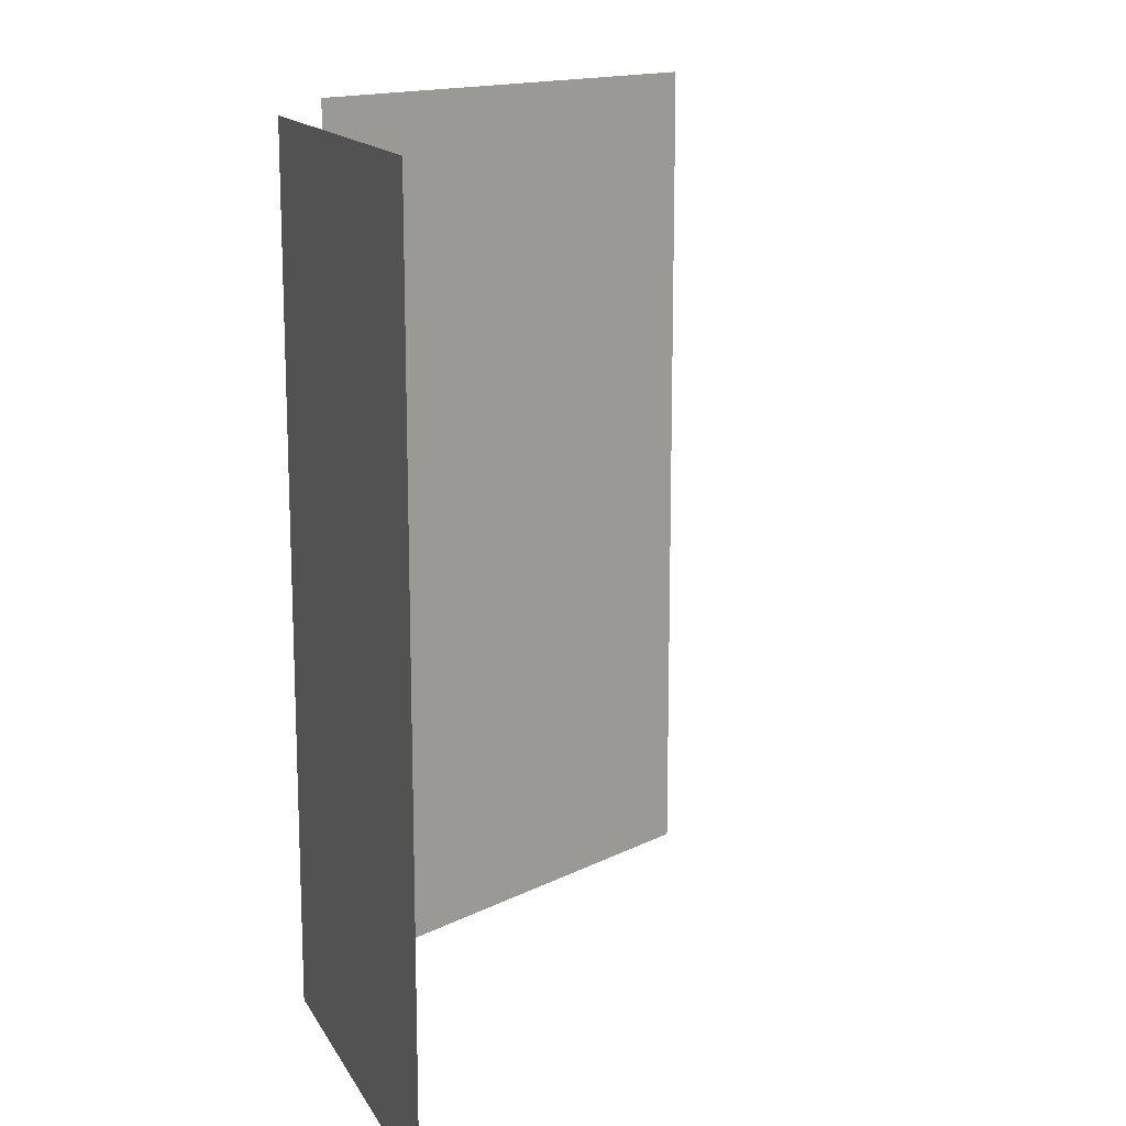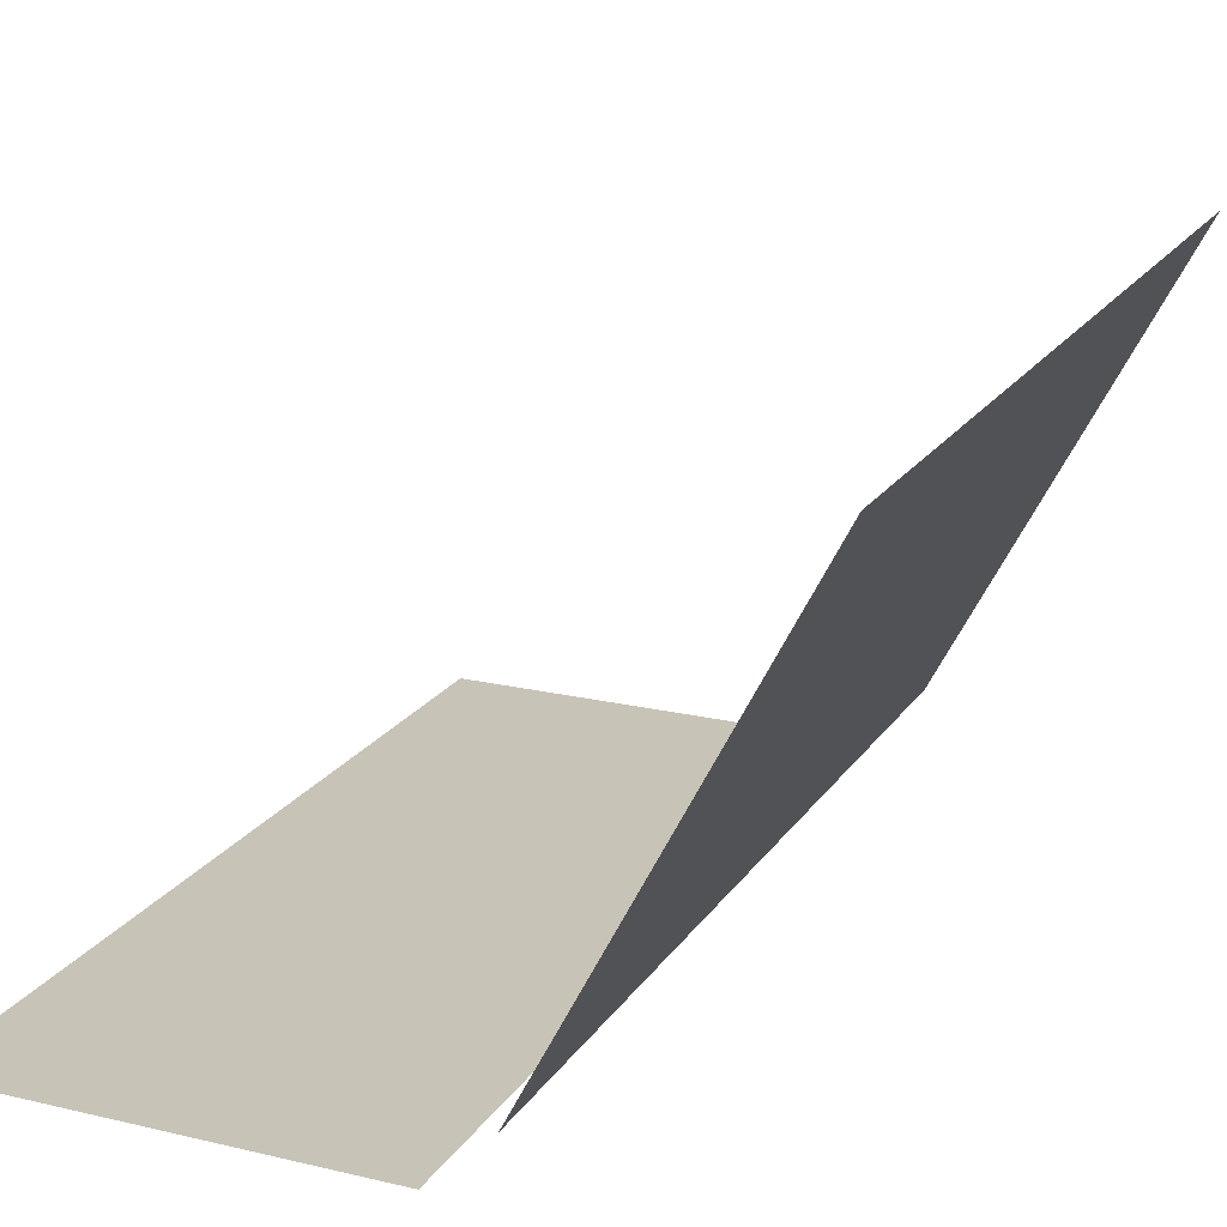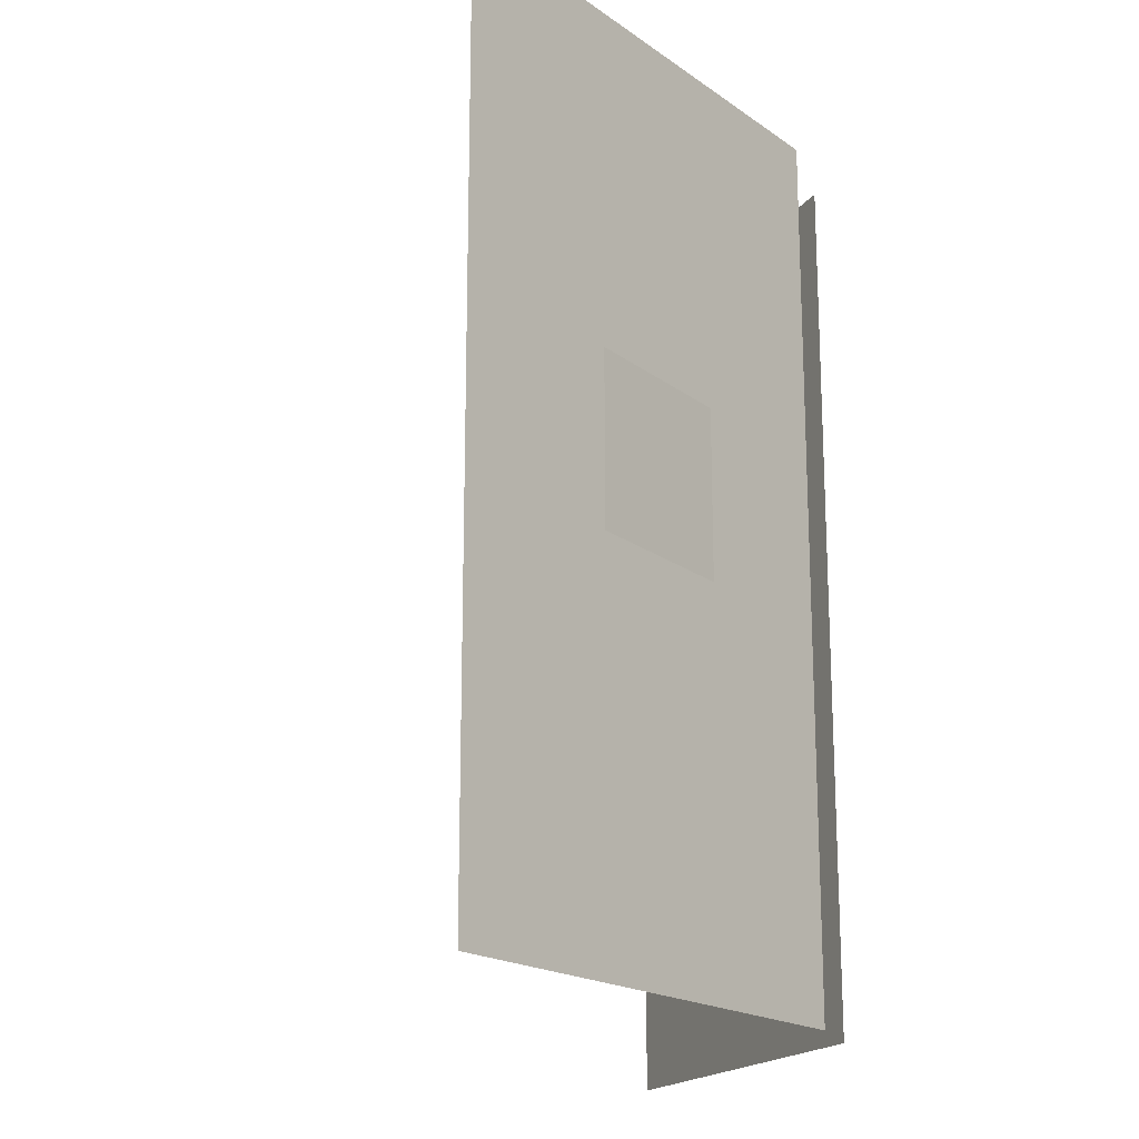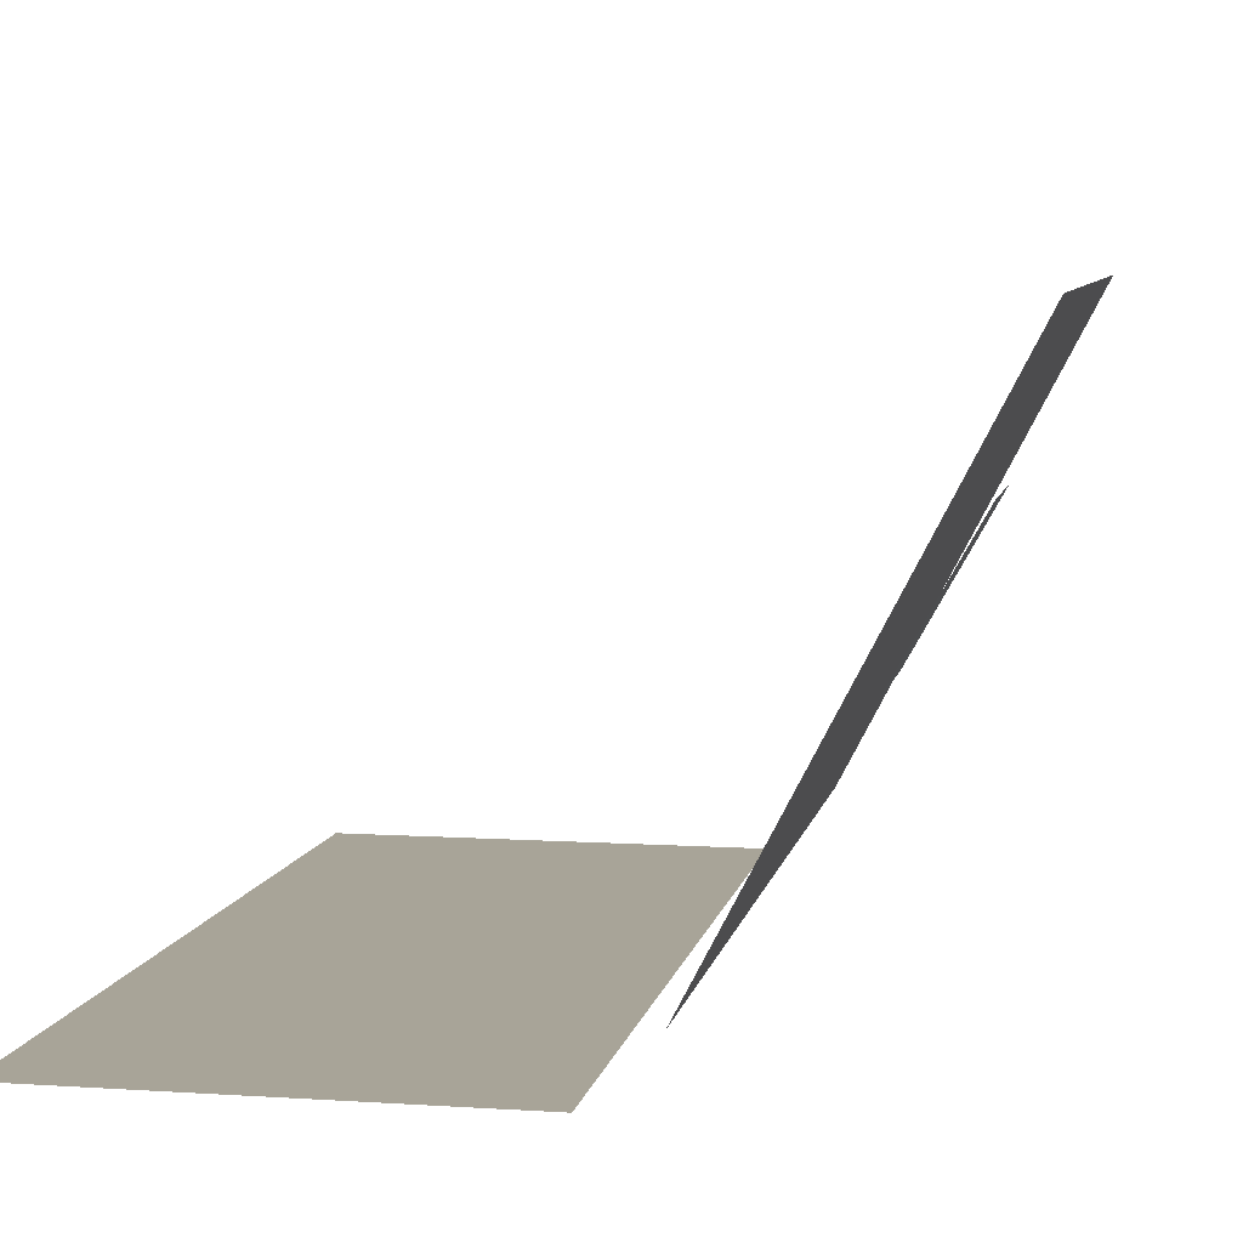
<metadata>
{"format":"obj","ext":"obj","renderer":"f3d","projection":"perspective","resolution":1024,"background":"white","views":[{"elev":14.9,"azim":70.1,"up":"+Z"},{"elev":19.6,"azim":-156.3,"up":"+Y"},{"elev":-18.6,"azim":-115.3,"up":"+Z"},{"elev":7.0,"azim":-169.3,"up":"+Y"}]}
</metadata>
<code>
v 0.115 -0.1967 -0.3374
v 0.2444 -0.1762 -0.3374
v 0.2444 -0.1967 -0.3374
v 0.115 -0.1762 -0.3374
v 0.1156 -0.1824 0.3374
v 0.1334 -0.1769 0.3374
v -0.07404 -0.1769 0.3374
v 0.1334 -0.1954 0.3374
v 0.1156 -0.1906 0.3374
v -0.07404 -0.1954 0.3374
v 0.08886 -0.1906 0.3374
v 0.08886 -0.1824 0.3374
v 0.2444 -0.1967 -0.3373
v 0.2444 -0.1762 -0.3373
v 0.115 -0.1967 -0.3373
v 0.115 -0.1762 -0.3373
v 0.3078 -0.1685 -0.3374
v 0.3078 -0.1686 -0.3373
v -0.1092 -0.2035 -0.3374
v -0.1092 -0.2035 -0.3373
v 0.08734 -0.1962 -0.3374
v 0.08734 -0.1962 -0.3373
v -0.1039 -0.1685 -0.3374
v -0.1039 -0.1685 -0.3373
v 0.3078 -0.2035 -0.3374
v 0.3078 -0.2034 -0.3373
v 0.08734 -0.1778 -0.3374
v 0.08734 -0.1778 -0.3373
v 0.202 -0.1686 -0.06359
v 0.3078 -0.2035 0.3374
v 0.3078 -0.2034 0.3373
v 0.05442 -0.1962 -0.3374
v 0.05442 -0.1962 -0.3373
v 0.05442 -0.1778 -0.3374
v 0.05442 -0.1778 -0.3373
v 0.202 -0.1686 0.06787
v 0.2555 -0.1686 -0.06358
v 0.3078 -0.1685 0.3374
v 0.3078 -0.1686 0.3373
v -0.1092 -0.2035 0.3374
v -0.1092 -0.2035 0.3373
v 0.03483 -0.1962 -0.3374
v 0.03483 -0.1962 -0.3373
v 0.03483 -0.1778 -0.3374
v 0.03483 -0.1778 -0.3373
v -0.1039 -0.1686 0.3373
v 0.2821 -0.1686 -0.06358
v 0.2821 -0.1686 0.06786
v 0.237 -0.1785 0.3374
v 0.237 -0.1785 0.3373
v 0.237 -0.1949 0.3374
v 0.237 -0.1949 0.3373
v -0.1092 -0.169 0.3374
v -0.1091 -0.169 0.3373
v 0.004917 -0.1962 -0.3374
v 0.004917 -0.1962 -0.3373
v 0.004917 -0.1778 -0.3374
v 0.004917 -0.1778 -0.3373
v -0.1031 -0.168 0.3374
v -0.1039 -0.1685 0.3374
v -0.1031 -0.168 0.3373
v -0.1092 -0.1685 -0.3374
v -0.1092 -0.1686 -0.3373
v 0.2555 -0.1686 0.06785
v 0.2821 -0.1668 -0.06358
v -0.105 -0.169 0.3374
v -0.105 -0.169 0.3373
v 0.2062 -0.1949 0.3374
v 0.2062 -0.1949 0.3373
v -0.1092 -0.169 -0.3373
v -0.1091 -0.169 -0.3374
v -0.1091 -0.169 0.3373
v -0.1091 -0.169 0.3374
v -0.1075 -0.1694 0.3374
v -0.1075 -0.1694 0.3373
v -0.01279 -0.1965 -0.3374
v -0.01279 -0.1965 -0.3373
v -0.01279 -0.178 -0.3374
v -0.01279 -0.178 -0.3373
v -0.1031 -0.168 -0.3374
v -0.1031 -0.168 -0.3373
v -0.1055 -0.1575 0.3374
v -0.1055 -0.1575 0.3373
v -0.1092 -0.1685 0.3374
v -0.1092 -0.1685 0.3373
v -0.1048 -0.1576 -0.3374
v -0.1048 -0.1577 -0.3373
v 0.2555 -0.1668 0.06785
v 0.2555 -0.1668 -0.06358
v -0.1044 -0.1689 0.3374
v -0.1044 -0.1689 0.3373
v 0.2062 -0.1785 0.3374
v 0.2062 -0.1785 0.3373
v 0.1873 -0.1948 0.3374
v 0.1873 -0.1948 0.3373
v -0.1092 -0.169 0.3374
v -0.1092 -0.1689 0.3373
v -0.1105 -0.1683 -0.3374
v -0.1105 -0.1683 -0.3373
v -0.1059 -0.1693 0.3374
v -0.1059 -0.1693 0.3373
v -0.04271 -0.1965 -0.3374
v -0.04271 -0.1965 -0.3373
v -0.04271 -0.178 -0.3374
v -0.04271 -0.178 -0.3373
v -0.1034 -0.1584 -0.3374
v -0.1034 -0.1584 -0.3373
v -0.102 -0.1669 0.3374
v -0.102 -0.1668 0.3373
v -0.09086 -0.1775 -0.3374
v -0.09086 -0.1775 -0.3373
v -0.1064 -0.1573 -0.3374
v -0.1064 -0.1573 -0.3373
v 0.2821 -0.1668 0.06785
v 0.2554 -0.1668 0.002139
v -0.1049 -0.169 0.3374
v -0.1049 -0.169 0.3373
v 0.1873 -0.1784 0.3374
v 0.1873 -0.1784 0.3373
v 0.1523 -0.1948 0.3374
v 0.1523 -0.1948 0.3373
v -0.1095 -0.1578 0.3374
v -0.1094 -0.1578 0.3373
v -0.1105 -0.1683 0.3374
v -0.1105 -0.1683 0.3373
v -0.06095 -0.196 -0.3374
v -0.06095 -0.196 -0.3373
v -0.06095 -0.1775 -0.3374
v -0.06095 -0.1775 -0.3373
v -0.1022 -0.1595 -0.3374
v -0.1023 -0.1595 -0.3373
v -0.102 -0.1669 -0.3374
v -0.102 -0.1668 -0.3373
v -0.1012 -0.1655 0.3374
v -0.1013 -0.1655 0.3373
v -0.1064 -0.1573 0.3374
v -0.1064 -0.1573 0.3373
v -0.09086 -0.196 -0.3374
v -0.09086 -0.196 -0.3373
v -0.104 -0.1581 0.3373
v -0.104 -0.1581 0.3374
v -0.2958 0.2035 -0.3374
v -0.2958 0.2035 -0.3373
v -0.1079 -0.1573 -0.3374
v -0.1079 -0.1574 -0.3373
v 0.2821 -0.1668 0.002139
v 0.1334 -0.1769 0.3373
v 0.1523 -0.1784 0.3373
v 0.1334 -0.1954 0.3373
v -0.1079 -0.1573 0.3374
v -0.1079 -0.1574 0.3373
v -0.1116 -0.1672 -0.3374
v -0.1116 -0.1672 -0.3373
v -0.1095 -0.1578 -0.3374
v -0.1094 -0.1578 -0.3373
v -0.07404 -0.1954 0.3373
v -0.1034 -0.1584 0.3374
v -0.1034 -0.1584 0.3373
v -0.2958 0.2035 0.3374
v -0.2958 0.2035 0.3373
v -0.1048 -0.1576 0.3374
v -0.1048 -0.1577 0.3373
v -0.07404 -0.1769 0.3373
v 0.1523 -0.1784 0.3374
v -0.1108 -0.1586 0.3374
v -0.1108 -0.1587 0.3373
v -0.1116 -0.1672 0.3374
v -0.1116 -0.1672 0.3373
v -0.1108 -0.1586 -0.3374
v -0.1108 -0.1587 -0.3373
v -0.1014 -0.1608 -0.3374
v -0.1014 -0.1608 -0.3373
v -0.1022 -0.1595 0.3374
v -0.1023 -0.1595 0.3373
v -0.1012 -0.1655 -0.3374
v -0.1013 -0.1655 -0.3373
v -0.1009 -0.1639 0.3374
v -0.1009 -0.1639 0.3373
v 0.1156 -0.1824 0.3373
v 0.1156 -0.1906 0.3373
v -0.3078 0.1961 0.3374
v -0.3078 0.1961 0.3373
v -0.1125 -0.1659 0.3374
v -0.1124 -0.1658 0.3373
v -0.1119 -0.1598 -0.3374
v -0.1119 -0.1598 -0.3373
v -0.3078 0.1961 -0.3374
v -0.3078 0.1961 -0.3373
v 0.08886 -0.1906 0.3373
v -0.1009 -0.1623 0.3374
v -0.101 -0.1623 0.3373
v -0.1014 -0.1608 0.3374
v -0.1014 -0.1608 0.3373
v 0.08886 -0.1824 0.3373
v -0.1119 -0.1598 0.3374
v -0.1119 -0.1598 0.3373
v -0.1125 -0.1659 -0.3374
v -0.1124 -0.1658 -0.3373
v -0.1126 -0.1654 -0.3374
v -0.1126 -0.1654 -0.3373
v -0.1009 -0.1623 -0.3374
v -0.101 -0.1623 -0.3373
v -0.1009 -0.1639 -0.3374
v -0.1009 -0.1639 -0.3373
v -0.1126 -0.1612 0.3374
v -0.1126 -0.1612 0.3373
v -0.113 -0.1643 0.3374
v -0.1129 -0.1643 0.3373
v -0.1126 -0.1612 -0.3374
v -0.1126 -0.1612 -0.3373
v -0.113 -0.1627 0.3374
v -0.113 -0.1627 0.3373
v -0.1129 -0.1643 -0.3374
v -0.1129 -0.1643 -0.3373
v -0.113 -0.1627 -0.3374
v -0.113 -0.1627 -0.3373
v 0.202 -0.1685 -0.06359
v 0.202 -0.1685 0.06787
v 0.2554 -0.1685 -0.06361
v 0.2822 -0.1685 -0.06361
v 0.2822 -0.1685 0.06789
v 0.2554 -0.1685 0.06789
v 0.2822 -0.1668 -0.06361
v 0.2554 -0.1668 0.06789
v 0.2554 -0.1668 -0.06361
v 0.2822 -0.1668 0.06789
v 0.2554 -0.1668 0.002139
v 0.2821 -0.1668 0.002139
v 0.1899 -0.1685 0.2946
v 0.1899 -0.1685 -0.2958
v -0.0815 -0.1685 0.2946
v 0.1899 -0.1686 0.2946
v -0.0815 -0.1686 0.2946
v 0.1899 -0.1686 -0.2958
v -0.0815 -0.1685 -0.2958
v -0.0815 -0.1686 -0.2958
v -0.1218 -0.1306 0.3014
v -0.1218 -0.1306 -0.2955
v -0.2828 0.1786 0.3014
v -0.1219 -0.1307 0.3014
v -0.2828 0.1786 0.3014
v -0.1219 -0.1307 -0.2955
v -0.2828 0.1786 -0.2955
v -0.2828 0.1786 -0.2955
v -0.1832 -0.02629 -0.04229
v -0.1832 -0.02629 0.07029
v -0.2393 0.07374 -0.04229
v -0.1831 -0.02626 -0.04229
v -0.2392 0.07377 -0.04229
v -0.1831 -0.02626 0.07029
v -0.2393 0.07374 0.07029
v -0.2392 0.07377 0.07029
g mesh1-geometry-0
f 1 2 3
f 2 1 4
f 5 6 7
f 6 5 8
f 8 9 10
f 10 11 7
f 5 7 12
f 9 8 5
f 10 9 11
f 12 7 11
g mesh1-geometry-1
f 13 14 15
f 16 15 14
f 2 17 3
f 13 18 14
f 3 19 1
f 15 20 13
f 1 21 4
f 16 22 15
f 23 2 4
f 16 14 24
f 17 2 23
f 24 14 18
f 25 3 17
f 18 13 26
f 3 25 19
f 20 26 13
f 1 19 21
f 22 20 15
f 27 4 21
f 22 16 28
f 23 4 27
f 28 16 24
f 18 29 24
f 17 30 25
f 26 31 18
f 30 19 25
f 26 20 31
f 21 19 32
f 33 20 22
f 22 28 33
f 23 27 34
f 35 28 24
f 29 36 24
f 29 18 37
f 30 17 38
f 39 18 31
f 19 30 40
f 41 31 20
f 32 19 42
f 43 20 33
f 35 33 28
f 23 34 44
f 45 35 24
f 24 36 46
f 29 37 36
f 37 18 47
f 18 39 48
f 38 49 30
f 31 50 39
f 30 51 40
f 41 52 31
f 53 19 40
f 41 20 54
f 42 19 55
f 56 20 43
f 32 42 34
f 35 43 33
f 44 34 42
f 43 35 45
f 23 44 57
f 58 45 24
f 48 46 36
f 23 59 60
f 46 61 24
f 62 60 24
f 23 46 63
f 64 36 37
f 47 18 48
f 47 65 37
f 46 48 39
f 49 38 66
f 67 39 50
f 51 30 49
f 50 31 52
f 40 51 68
f 69 52 41
f 19 53 70
f 71 54 20
f 54 72 41
f 40 73 53
f 40 74 73
f 72 75 41
f 55 19 76
f 77 20 56
f 43 45 56
f 58 56 45
f 23 57 78
f 79 58 24
f 59 23 80
f 81 24 61
f 59 82 60
f 46 83 61
f 60 62 84
f 85 63 46
f 23 19 62
f 63 20 24
f 86 23 62
f 63 24 87
f 64 37 88
f 47 48 65
f 89 37 65
f 90 38 60
f 46 39 91
f 38 90 66
f 67 91 39
f 49 66 92
f 93 67 50
f 50 52 93
f 69 93 52
f 40 68 94
f 95 69 41
f 70 53 96
f 97 54 71
f 84 70 96
f 97 71 85
f 96 98 70
f 71 99 97
f 73 84 96
f 97 85 72
f 40 100 74
f 75 101 41
f 72 101 75
f 74 100 73
f 76 19 102
f 103 20 77
f 55 76 57
f 58 77 56
f 78 57 76
f 77 58 79
f 23 78 104
f 105 79 24
f 64 88 48
f 106 80 23
f 24 81 107
f 80 108 59
f 61 109 81
f 108 82 59
f 61 83 109
f 60 82 84
f 85 83 46
f 70 84 62
f 63 85 71
f 84 90 60
f 46 91 85
f 110 19 23
f 24 20 111
f 106 23 86
f 87 24 107
f 86 62 112
f 113 63 87
f 89 88 37
f 114 65 48
f 89 65 115
f 90 84 116
f 117 85 91
f 92 66 118
f 119 67 93
f 92 118 68
f 69 119 93
f 94 68 118
f 119 69 95
f 40 94 120
f 121 95 41
f 66 84 73
f 72 85 67
f 84 122 96
f 97 123 85
f 98 96 124
f 125 97 99
f 98 62 71
f 70 63 99
f 40 66 100
f 101 67 41
f 101 72 67
f 66 73 100
f 102 19 126
f 127 20 103
f 77 79 103
f 105 103 79
f 23 104 128
f 129 105 24
f 114 48 88
f 130 80 106
f 107 81 131
f 108 80 132
f 133 81 109
f 82 108 134
f 135 109 83
f 84 82 136
f 137 83 85
f 138 19 110
f 111 20 139
f 23 128 110
f 111 129 24
f 86 140 106
f 107 141 87
f 142 106 86
f 87 107 143
f 112 62 144
f 145 63 113
f 112 82 86
f 87 83 113
f 142 86 112
f 113 87 143
f 146 115 65
f 116 84 66
f 67 85 117
f 118 66 6
f 147 67 119
f 119 95 148
f 121 148 95
f 40 120 8
f 149 121 41
f 84 150 122
f 123 151 85
f 96 122 124
f 125 123 97
f 124 152 98
f 99 153 125
f 62 98 154
f 155 99 63
f 40 10 66
f 67 156 41
f 126 19 138
f 139 20 127
f 102 126 104
f 105 127 103
f 128 104 126
f 127 105 129
f 114 88 146
f 130 132 80
f 81 133 131
f 157 130 106
f 107 131 158
f 142 130 106
f 107 131 143
f 132 134 108
f 109 135 133
f 134 141 82
f 83 140 135
f 82 112 136
f 137 113 83
f 82 159 136
f 137 160 83
f 84 136 150
f 151 137 85
f 111 139 129
f 140 86 161
f 162 87 141
f 106 140 157
f 158 141 107
f 144 62 154
f 155 63 145
f 150 112 144
f 145 113 151
f 142 112 144
f 145 113 143
f 86 82 161
f 162 83 87
f 115 146 88
f 6 66 7
f 163 67 147
f 118 6 164
f 148 147 119
f 164 6 120
f 121 147 148
f 8 120 6
f 147 121 149
f 40 8 10
f 156 149 41
f 144 122 150
f 151 123 145
f 159 122 150
f 151 123 160
f 124 122 165
f 166 123 125
f 152 124 167
f 168 125 153
f 169 98 152
f 153 99 170
f 154 98 169
f 170 99 155
f 7 66 10
f 156 67 163
f 127 129 139
f 171 132 130
f 131 133 172
f 130 157 173
f 174 158 131
f 130 142 171
f 172 143 131
f 134 132 175
f 176 133 135
f 141 134 177
f 178 135 140
f 82 141 161
f 162 140 83
f 112 150 136
f 137 151 113
f 161 159 82
f 83 160 162
f 136 159 150
f 151 160 137
f 159 161 141
f 140 162 160
f 141 173 157
f 158 174 140
f 122 144 154
f 155 145 123
f 154 142 144
f 145 143 155
f 144 159 150
f 151 160 145
f 159 144 143
f 142 145 160
f 163 147 179
f 149 179 147
f 156 180 149
f 122 159 181
f 182 160 123
f 154 165 122
f 123 166 155
f 181 165 122
f 123 166 182
f 124 165 167
f 168 166 125
f 183 152 167
f 168 153 184
f 169 152 185
f 186 153 170
f 165 154 169
f 170 155 166
f 169 187 154
f 155 188 170
f 163 189 156
f 171 175 132
f 133 176 172
f 173 171 130
f 131 172 174
f 175 177 134
f 135 178 176
f 190 141 177
f 178 140 191
f 141 192 173
f 174 193 140
f 181 154 122
f 123 155 182
f 142 154 187
f 188 155 143
f 142 181 159
f 160 182 143
f 194 163 179
f 179 149 180
f 189 180 156
f 165 181 195
f 196 182 166
f 167 165 195
f 196 166 168
f 152 183 197
f 198 184 153
f 167 195 183
f 184 196 168
f 185 152 199
f 200 153 186
f 185 165 169
f 170 166 186
f 187 169 185
f 186 170 188
f 154 181 187
f 188 182 155
f 189 163 194
f 201 175 171
f 172 176 202
f 171 173 192
f 193 174 172
f 177 175 203
f 204 176 178
f 141 190 192
f 193 191 140
f 203 190 177
f 178 191 204
f 181 142 187
f 188 143 182
f 179 180 194
f 189 194 180
f 195 181 205
f 206 182 196
f 165 185 196
f 195 186 166
f 207 197 183
f 184 198 208
f 199 152 197
f 198 153 200
f 183 195 205
f 206 196 184
f 185 199 209
f 210 200 186
f 187 185 209
f 210 186 188
f 175 201 203
f 204 202 176
f 192 201 171
f 172 202 193
f 201 192 190
f 191 193 202
f 190 203 201
f 202 204 191
f 205 181 211
f 212 182 206
f 196 209 206
f 205 210 195
f 209 196 185
f 186 195 210
f 197 207 199
f 200 208 198
f 183 205 207
f 208 206 184
f 209 199 213
f 214 200 210
f 187 209 215
f 216 210 188
f 181 207 211
f 212 208 182
f 206 216 212
f 211 215 205
f 207 205 211
f 212 206 208
f 216 206 209
f 210 205 215
f 199 207 213
f 214 208 200
f 187 213 199
f 200 214 188
f 209 213 215
f 216 214 210
f 213 187 215
f 216 188 214
f 212 213 207
f 208 214 211
f 213 212 216
f 215 211 214
g mesh1-geometry-2
f 23 217 17
f 23 218 217
f 219 17 217
f 60 218 23
f 218 219 217
f 220 17 219
f 221 38 17
f 218 60 221
f 219 218 222
f 221 17 220
f 219 223 220
f 38 221 60
f 224 219 222
f 223 221 220
f 223 219 225
f 221 224 222
f 219 224 225
f 221 223 226
f 227 223 225
f 224 221 226
f 223 227 228
f 228 224 226
f 224 228 227
g mesh1-geometry-3
f 32 27 21
f 27 32 34
f 55 44 42
f 44 55 57
f 92 51 49
f 51 92 68
f 102 78 76
f 78 102 104
f 164 94 118
f 94 164 120
f 128 138 110
f 138 128 126
g mesh1-geometry-4
f 12 9 5
f 9 12 11
g mesh2-geometry-0
f 229 230 231
f 232 233 234
f 235 231 230
f 236 234 233
g mesh3-geometry-0
f 237 238 239
f 240 241 242
f 243 239 238
f 244 242 241
g mesh4-geometry-0
f 245 246 247
f 248 249 250
f 251 247 246
f 252 250 249

</code>
